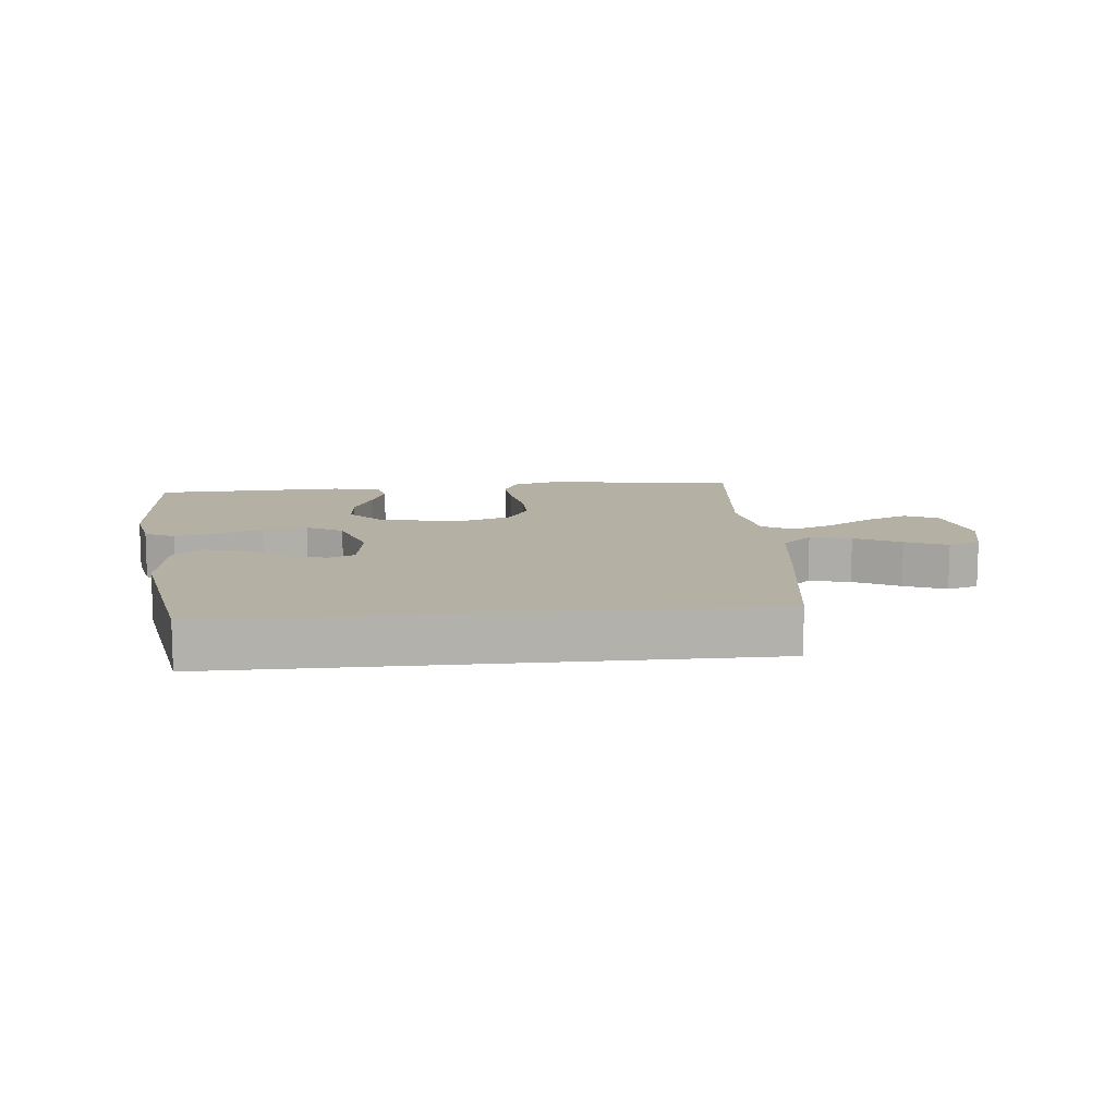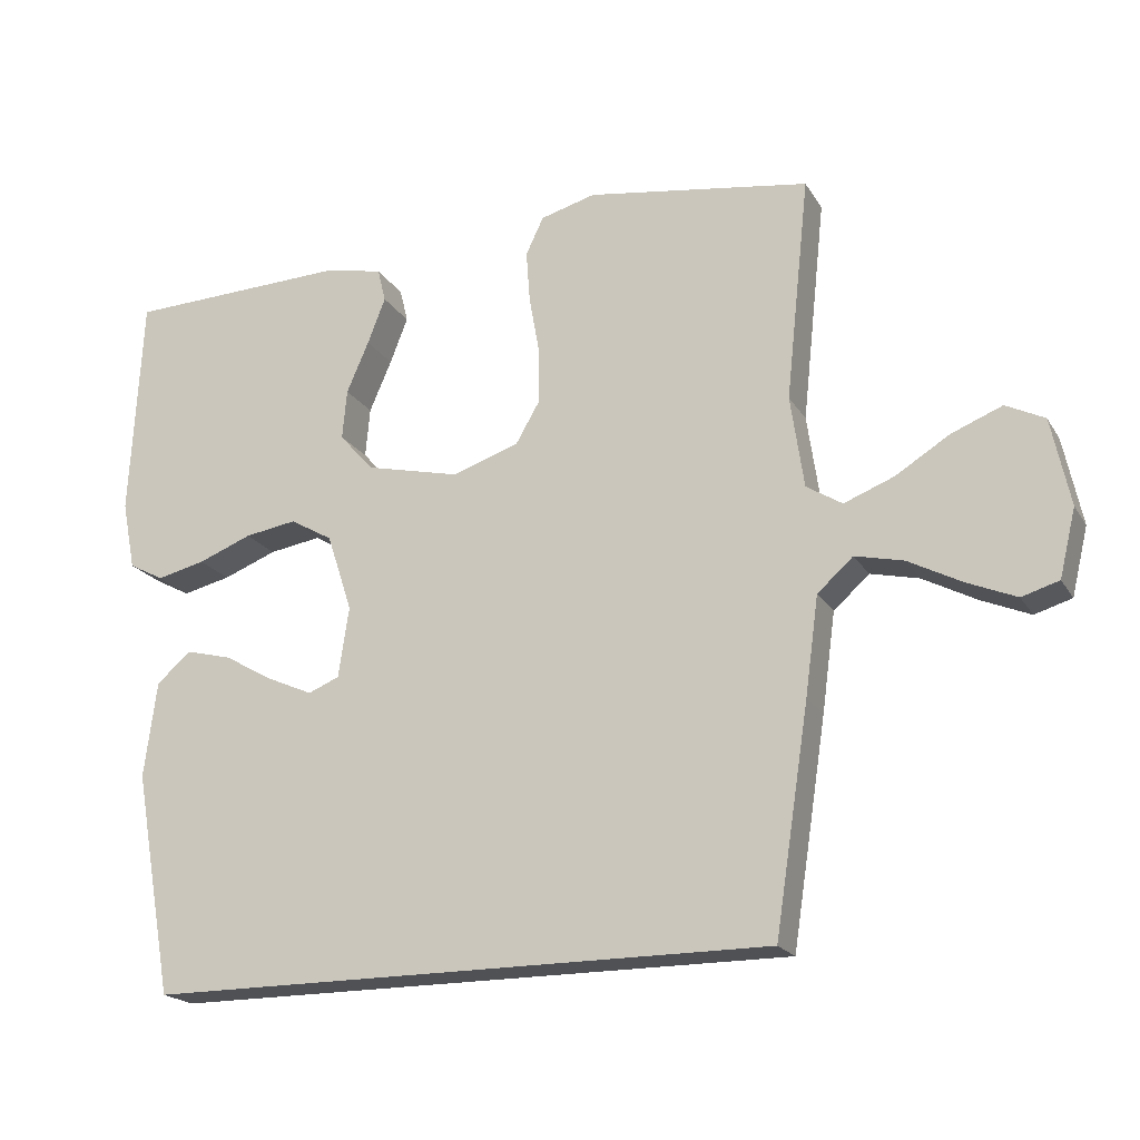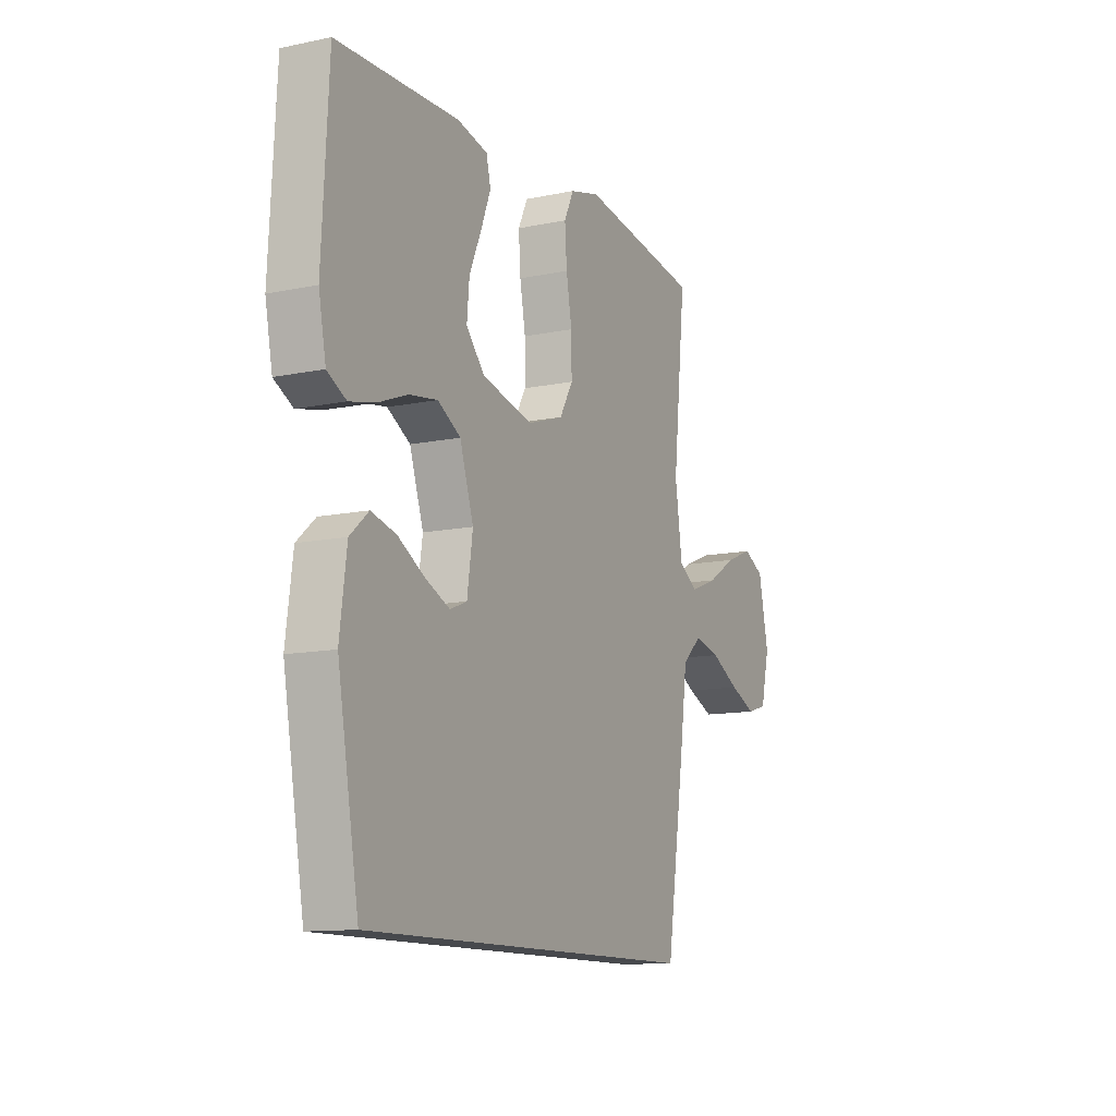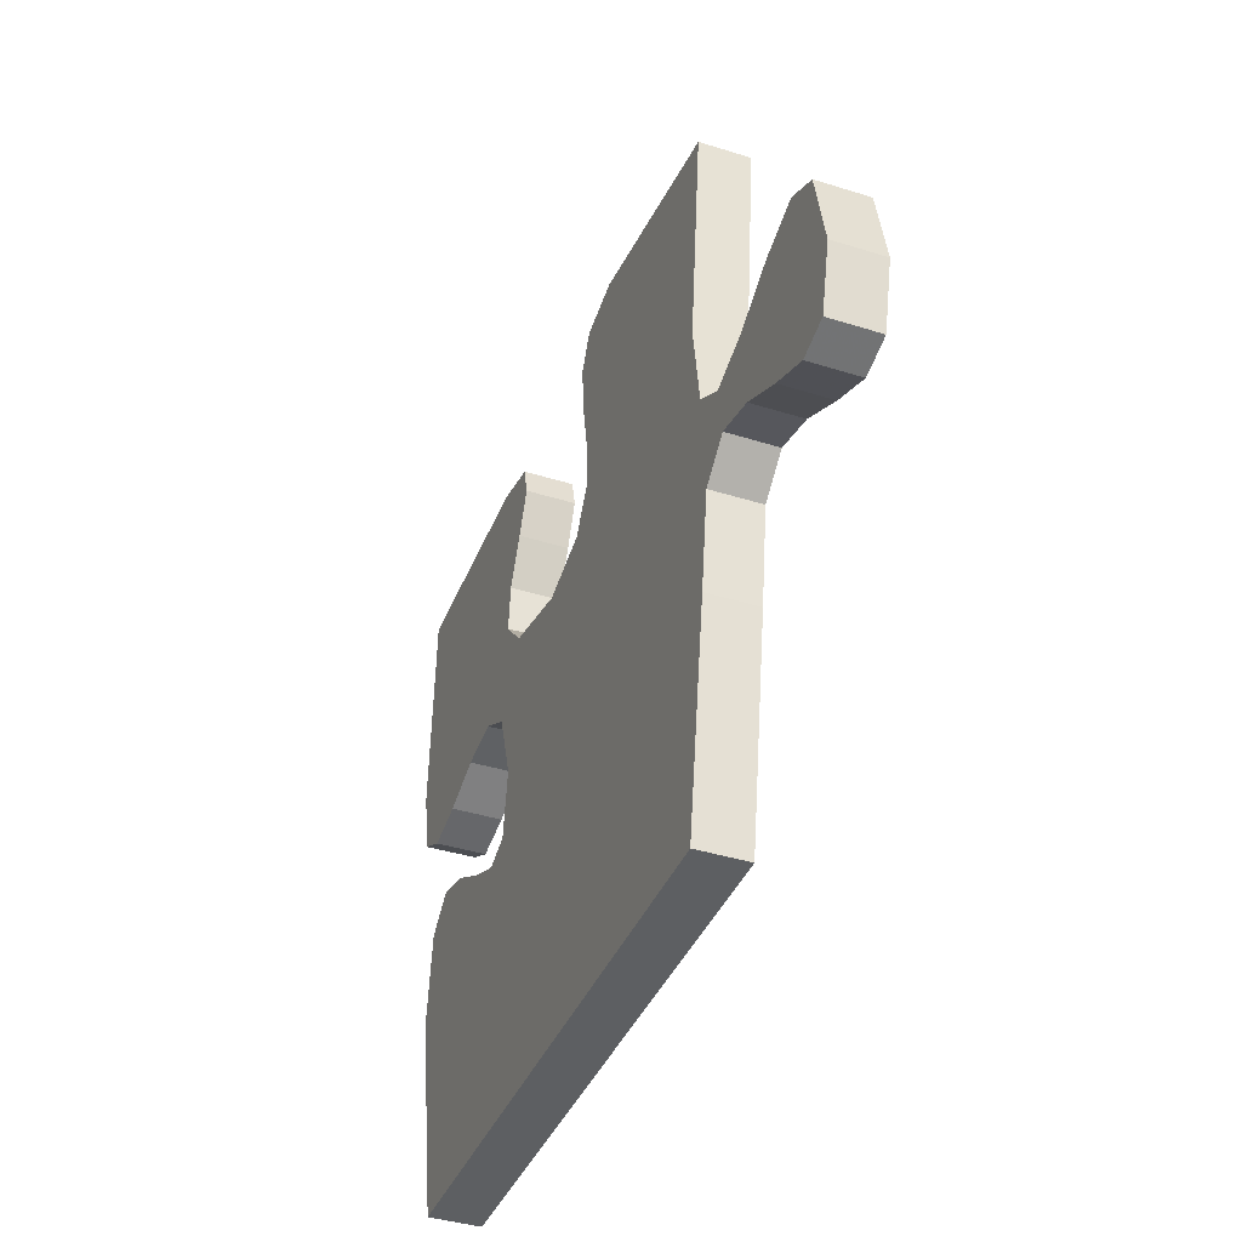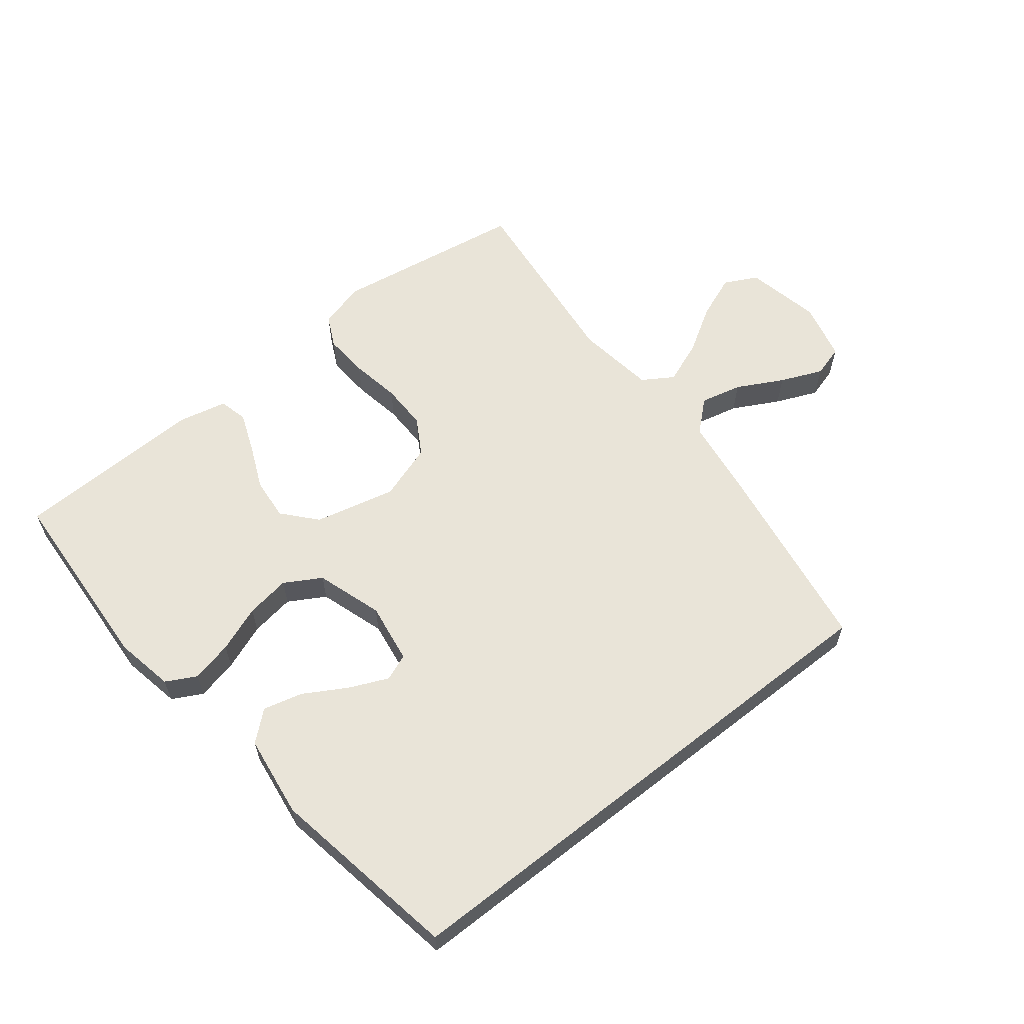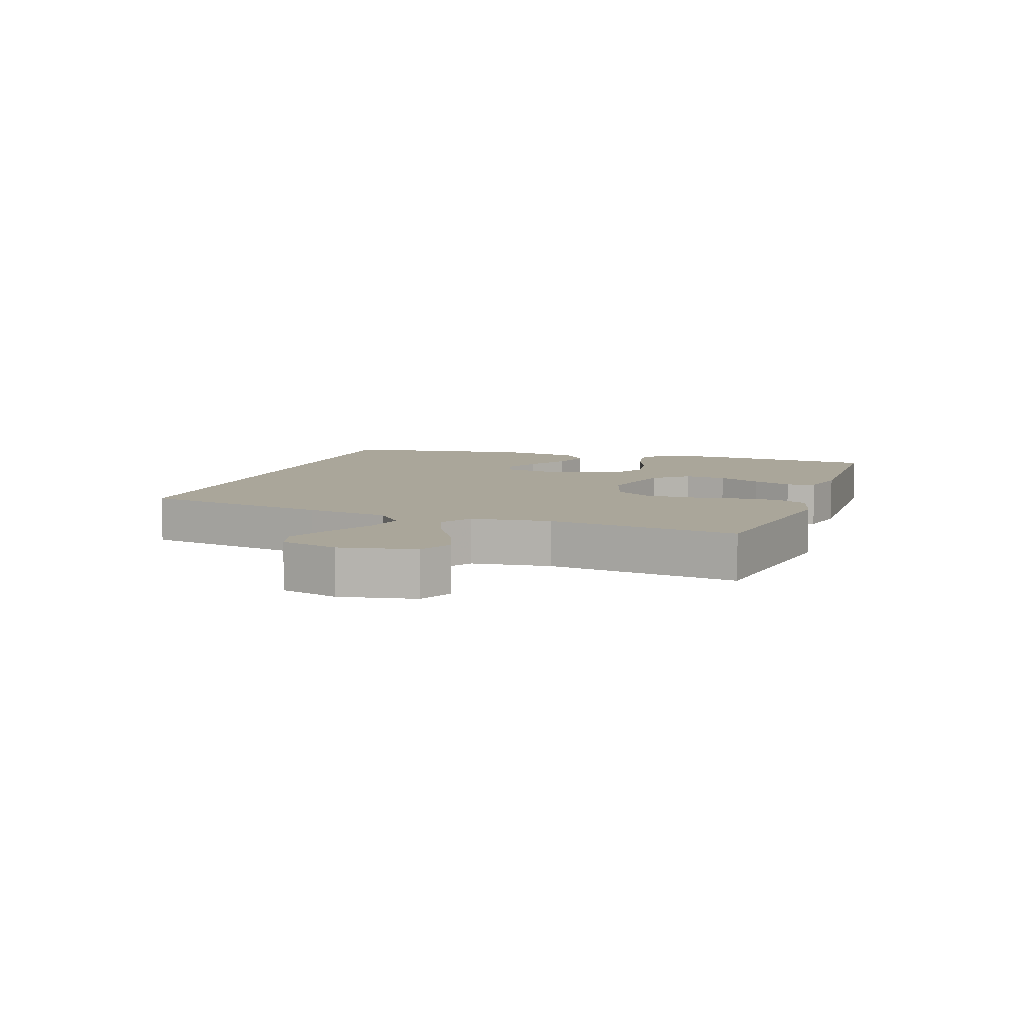
<metadata>
{"format":"obj","ext":"obj","renderer":"f3d","projection":"perspective","resolution":1024,"background":"white","views":[{"elev":11.5,"azim":174.3,"up":"+Y"},{"elev":-19.8,"azim":-157.3,"up":"+Z"},{"elev":-12.1,"azim":116.3,"up":"+Z"},{"elev":-39.7,"azim":-111.3,"up":"+Z"},{"elev":60.7,"azim":141.8,"up":"+Y"},{"elev":7.8,"azim":-70.2,"up":"+Y"}]}
</metadata>
<code>
v 0.5 0.07 0.5
v 0.516 0.07 0.2
v 0.498 0.07 0.108
v 0.451 0.07 0.083
v 0.386 0.07 0.098
v 0.314 0.07 0.126
v 0.244 0.07 0.137
v 0.187 0.07 0.104
v 0.153 0.07 0
v 0.167 0.07 -0.095
v 0.209 0.07 -0.112
v 0.27 0.07 -0.085
v 0.336 0.07 -0.047
v 0.398 0.07 -0.031
v 0.444 0.07 -0.071
v 0.461 0.07 -0.2
v 0.408 0.07 -0.5
v -0.432 0.07 -0.5
v -0.478 0.07 -0.2
v -0.496 0.07 -0.068
v -0.544 0.07 -0.025
v -0.609 0.07 -0.04
v -0.681 0.07 -0.078
v -0.747 0.07 -0.106
v -0.797 0.07 -0.091
v -0.819 0.07 0
v -0.794 0.07 0.118
v -0.742 0.07 0.144
v -0.674 0.07 0.117
v -0.601 0.07 0.072
v -0.534 0.07 0.046
v -0.486 0.07 0.076
v -0.468 0.07 0.2
v -0.5 0.07 0.5
v -0.2 0.07 0.546
v -0.126 0.07 0.526
v -0.102 0.07 0.476
v -0.107 0.07 0.406
v -0.121 0.07 0.328
v -0.122 0.07 0.255
v -0.089 0.07 0.198
v 0 0.07 0.168
v 0.127 0.07 0.198
v 0.173 0.07 0.25
v 0.167 0.07 0.317
v 0.137 0.07 0.386
v 0.113 0.07 0.448
v 0.124 0.07 0.493
v 0.2 0.07 0.51
v 0.5 0 0.5
v 0.516 0 0.2
v 0.498 0 0.108
v 0.451 0 0.083
v 0.386 0 0.098
v 0.314 0 0.126
v 0.244 0 0.137
v 0.187 0 0.104
v 0.153 0 0
v 0.167 0 -0.095
v 0.209 0 -0.112
v 0.27 0 -0.085
v 0.336 0 -0.047
v 0.398 0 -0.031
v 0.444 0 -0.071
v 0.461 0 -0.2
v 0.408 0 -0.5
v -0.432 0 -0.5
v -0.478 0 -0.2
v -0.496 0 -0.068
v -0.544 0 -0.025
v -0.609 0 -0.04
v -0.681 0 -0.078
v -0.747 0 -0.106
v -0.797 0 -0.091
v -0.819 0 0
v -0.794 0 0.118
v -0.742 0 0.144
v -0.674 0 0.117
v -0.601 0 0.072
v -0.534 0 0.046
v -0.486 0 0.076
v -0.468 0 0.2
v -0.5 0 0.5
v -0.2 0 0.546
v -0.126 0 0.526
v -0.102 0 0.476
v -0.107 0 0.406
v -0.121 0 0.328
v -0.122 0 0.255
v -0.089 0 0.198
v 0 0 0.168
v 0.127 0 0.198
v 0.173 0 0.25
v 0.167 0 0.317
v 0.137 0 0.386
v 0.113 0 0.448
v 0.124 0 0.493
v 0.2 0 0.51
f 4 5 6
f 3 4 6
f 2 3 6
f 1 2 6
f 49 1 6
f 48 49 6
f 47 48 6
f 46 47 6
f 45 46 6
f 44 45 6 7
f 43 44 7 8
f 42 43 8 9
f 41 42 9 10
f 37 38 39
f 36 37 39
f 35 36 39
f 34 35 39
f 33 34 39
f 32 33 39 40
f 31 32 40 41
f 28 29 30
f 27 28 30
f 26 27 30
f 25 26 30
f 24 25 30
f 23 24 30
f 22 23 30
f 21 22 30 31
f 31 41 10
f 21 31 10
f 20 21 10
f 16 17 18
f 15 16 18
f 14 15 18
f 13 14 18
f 12 13 18
f 11 12 18
f 18 19 20
f 11 18 20
f 10 11 20
f 55 54 53
f 55 53 52
f 55 52 51
f 55 51 50
f 55 50 98
f 55 98 97
f 55 97 96
f 55 96 95
f 55 95 94
f 56 55 94 93
f 57 56 93 92
f 58 57 92 91
f 59 58 91 90
f 88 87 86
f 88 86 85
f 88 85 84
f 88 84 83
f 88 83 82
f 89 88 82 81
f 90 89 81 80
f 79 78 77
f 79 77 76
f 79 76 75
f 79 75 74
f 79 74 73
f 79 73 72
f 79 72 71
f 80 79 71 70
f 59 90 80
f 59 80 70
f 59 70 69
f 67 66 65
f 67 65 64
f 67 64 63
f 67 63 62
f 67 62 61
f 67 61 60
f 69 68 67
f 69 67 60
f 69 60 59
f 1 50 51 2
f 2 51 52 3
f 3 52 53 4
f 4 53 54 5
f 5 54 55 6
f 6 55 56 7
f 7 56 57 8
f 8 57 58 9
f 9 58 59 10
f 10 59 60 11
f 11 60 61 12
f 12 61 62 13
f 13 62 63 14
f 14 63 64 15
f 15 64 65 16
f 16 65 66 17
f 17 66 67 18
f 18 67 68 19
f 19 68 69 20
f 20 69 70 21
f 21 70 71 22
f 22 71 72 23
f 23 72 73 24
f 24 73 74 25
f 25 74 75 26
f 26 75 76 27
f 27 76 77 28
f 28 77 78 29
f 29 78 79 30
f 30 79 80 31
f 31 80 81 32
f 32 81 82 33
f 33 82 83 34
f 34 83 84 35
f 35 84 85 36
f 36 85 86 37
f 37 86 87 38
f 38 87 88 39
f 39 88 89 40
f 40 89 90 41
f 41 90 91 42
f 42 91 92 43
f 43 92 93 44
f 44 93 94 45
f 45 94 95 46
f 46 95 96 47
f 47 96 97 48
f 48 97 98 49
f 49 98 50 1

</code>
